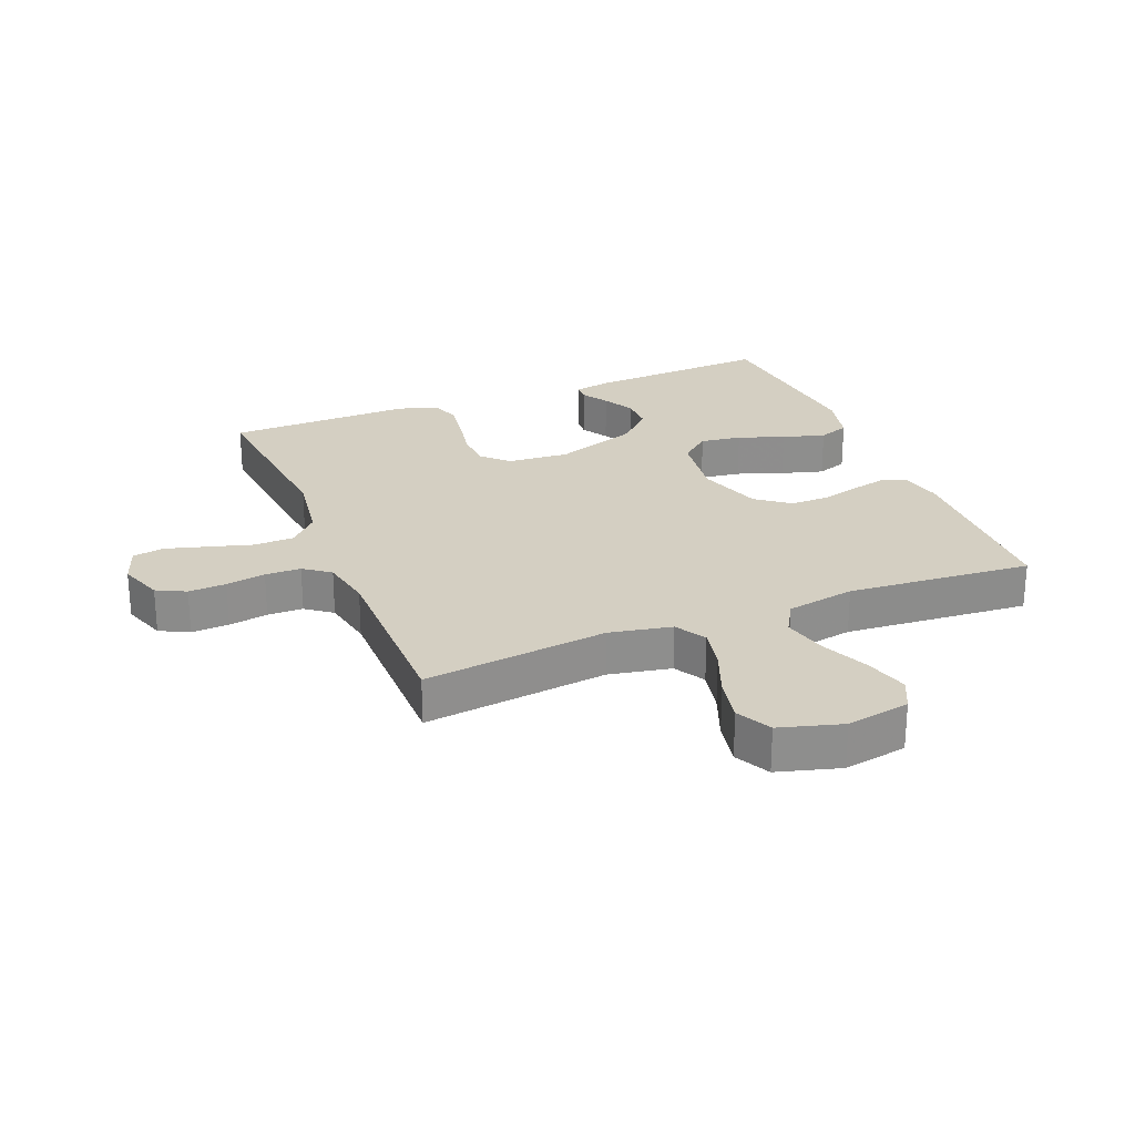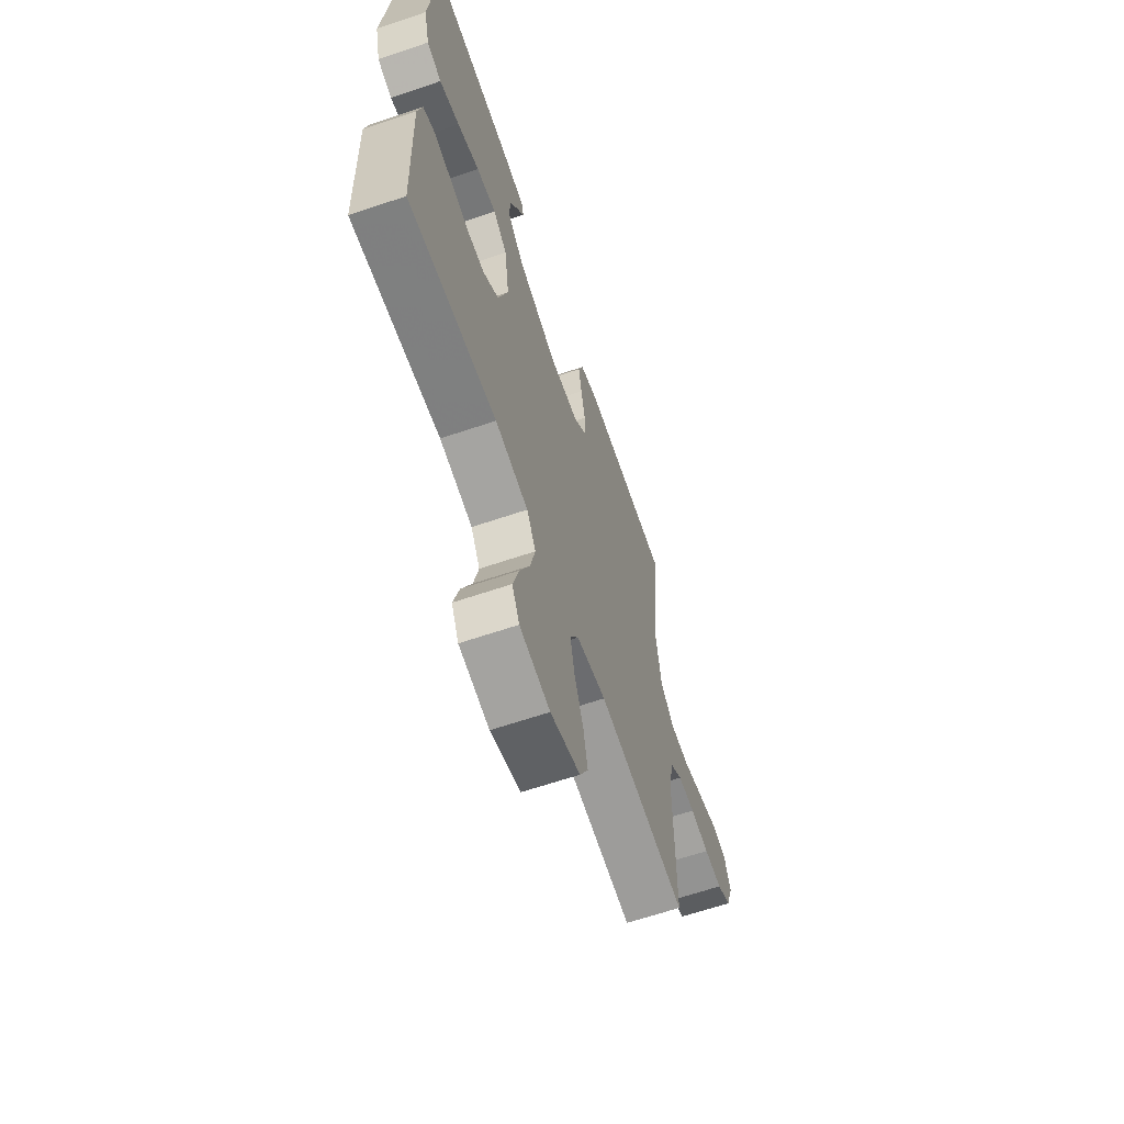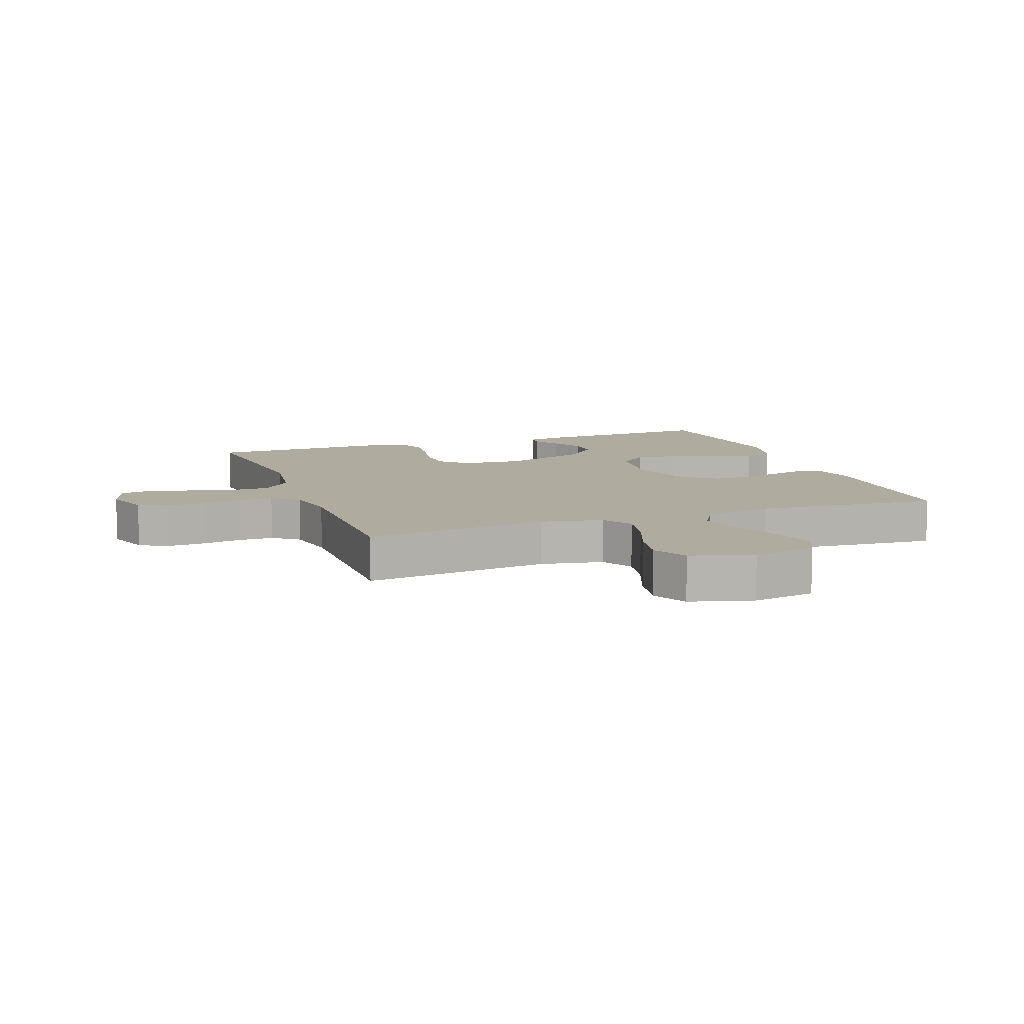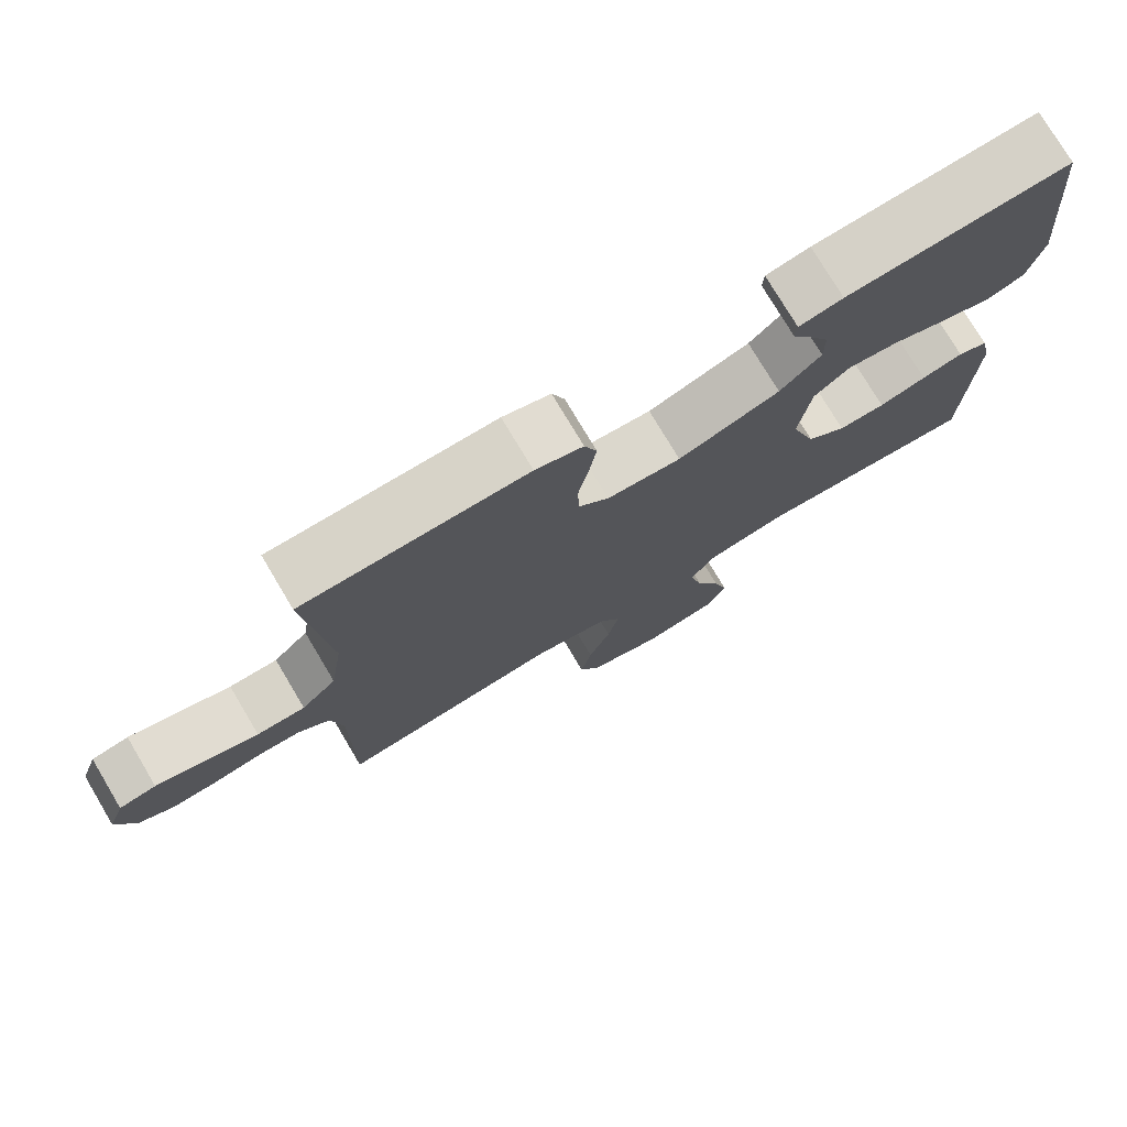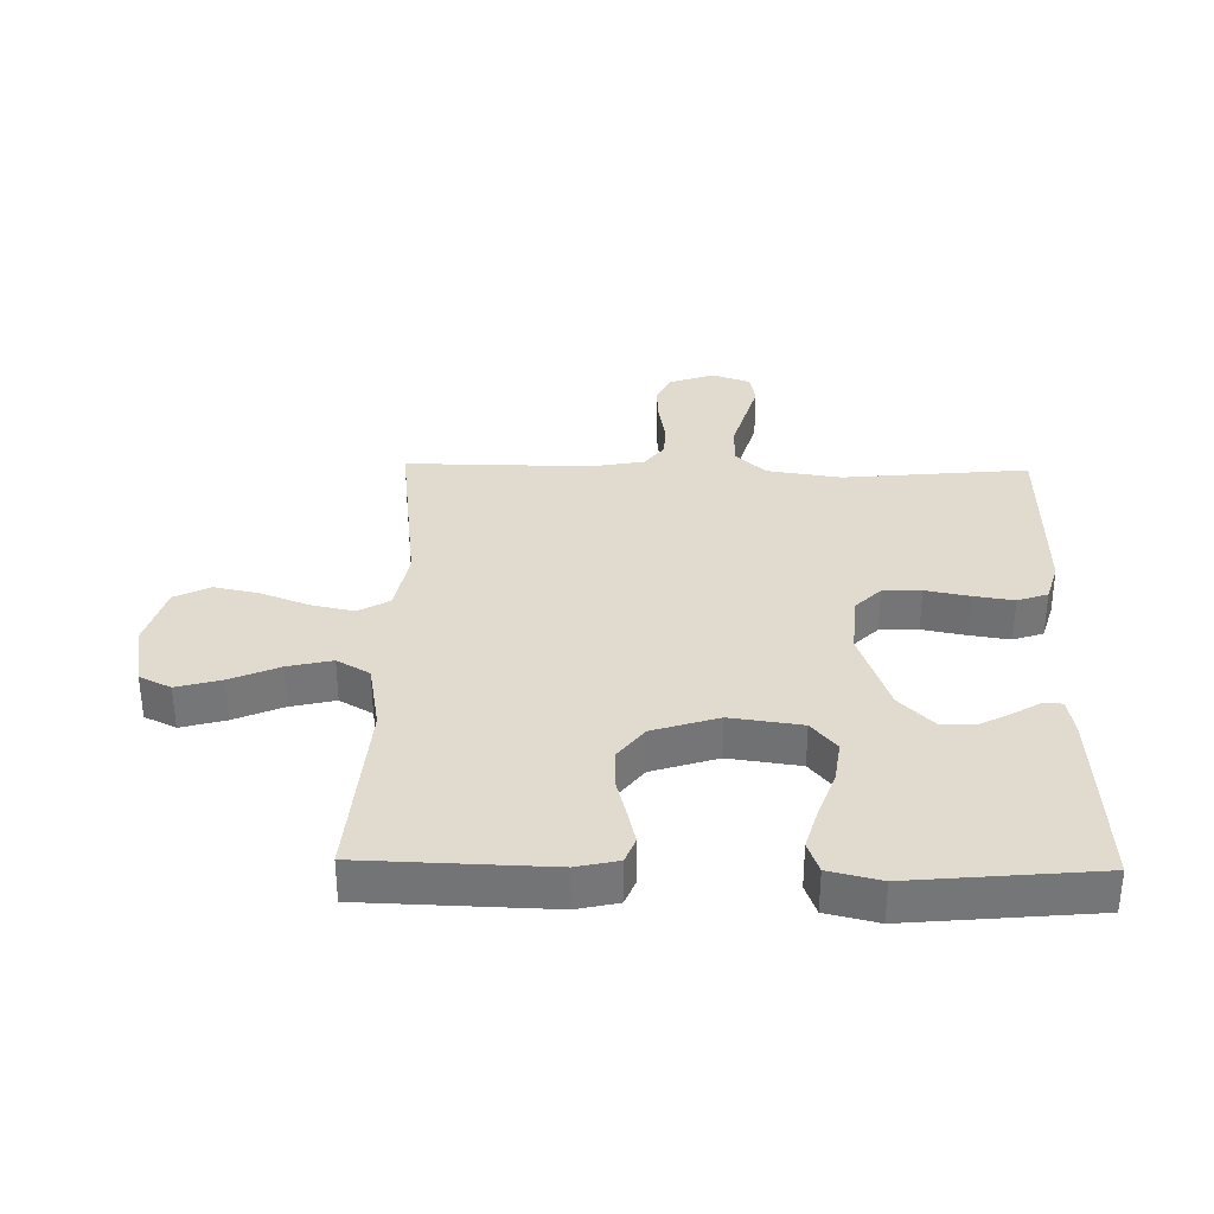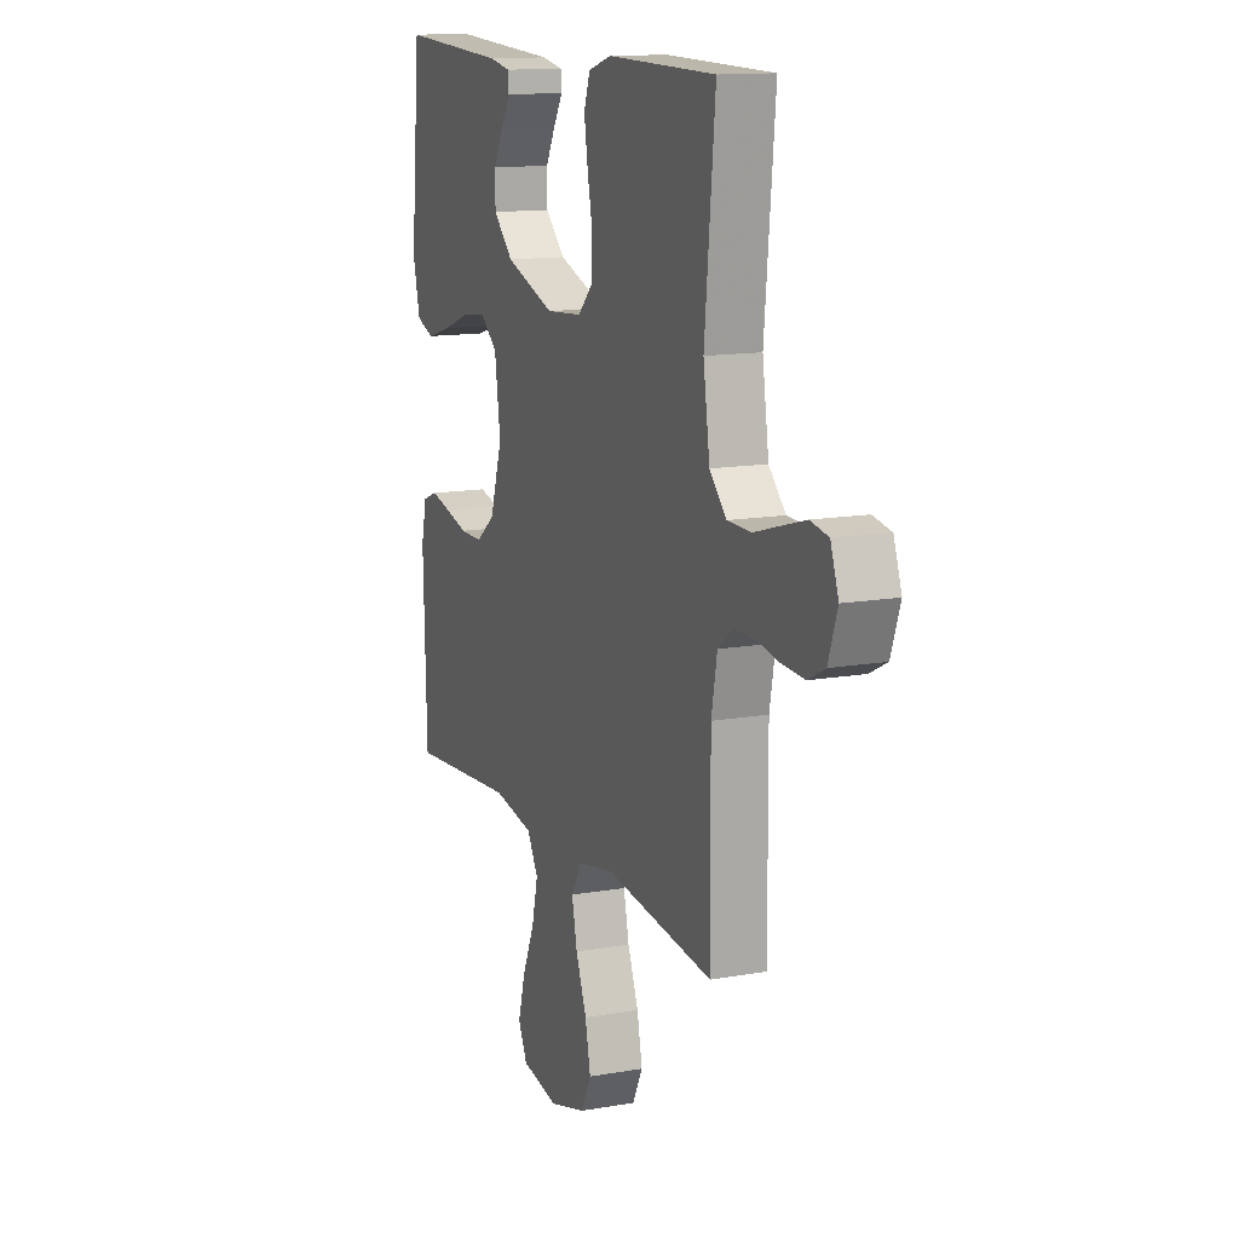
<metadata>
{"format":"obj","ext":"obj","renderer":"f3d","projection":"perspective","resolution":1024,"background":"white","views":[{"elev":25.5,"azim":157.9,"up":"+Y"},{"elev":-64.1,"azim":-71.1,"up":"+Z"},{"elev":9.7,"azim":159.8,"up":"+Y"},{"elev":76.3,"azim":149.2,"up":"+Z"},{"elev":33.5,"azim":-88.8,"up":"+Y"},{"elev":13.4,"azim":68.1,"up":"+Z"}]}
</metadata>
<code>
v -0.5 0.07 0.5
v -0.2 0.07 0.483
v -0.141 0.07 0.472
v -0.139 0.07 0.442
v -0.165 0.07 0.399
v -0.192 0.07 0.348
v -0.192 0.07 0.292
v -0.137 0.07 0.238
v 0 0.07 0.19
v 0.1 0.07 0.198
v 0.141 0.07 0.239
v 0.143 0.07 0.301
v 0.129 0.07 0.372
v 0.119 0.07 0.437
v 0.136 0.07 0.486
v 0.2 0.07 0.505
v 0.5 0.07 0.5
v 0.471 0.07 0.2
v 0.489 0.07 0.08
v 0.536 0.07 0.032
v 0.601 0.07 0.031
v 0.673 0.07 0.052
v 0.739 0.07 0.071
v 0.789 0.07 0.062
v 0.811 0.07 0
v 0.786 0.07 -0.072
v 0.739 0.07 -0.096
v 0.678 0.07 -0.093
v 0.614 0.07 -0.082
v 0.556 0.07 -0.083
v 0.514 0.07 -0.115
v 0.498 0.07 -0.2
v 0.5 0.07 -0.5
v 0.2 0.07 -0.464
v 0.099 0.07 -0.484
v 0.07 0.07 -0.534
v 0.085 0.07 -0.604
v 0.115 0.07 -0.681
v 0.13 0.07 -0.754
v 0.101 0.07 -0.811
v 0 0.07 -0.84
v -0.103 0.07 -0.822
v -0.128 0.07 -0.771
v -0.108 0.07 -0.699
v -0.074 0.07 -0.621
v -0.057 0.07 -0.549
v -0.088 0.07 -0.496
v -0.2 0.07 -0.476
v -0.5 0.07 -0.5
v -0.509 0.07 -0.2
v -0.494 0.07 -0.133
v -0.453 0.07 -0.117
v -0.397 0.07 -0.13
v -0.333 0.07 -0.147
v -0.27 0.07 -0.147
v -0.217 0.07 -0.106
v -0.183 0.07 0
v -0.199 0.07 0.115
v -0.247 0.07 0.155
v -0.314 0.07 0.146
v -0.389 0.07 0.119
v -0.458 0.07 0.099
v -0.508 0.07 0.117
v -0.528 0.07 0.2
v -0.5 0 0.5
v -0.2 0 0.483
v -0.141 0 0.472
v -0.139 0 0.442
v -0.165 0 0.399
v -0.192 0 0.348
v -0.192 0 0.292
v -0.137 0 0.238
v 0 0 0.19
v 0.1 0 0.198
v 0.141 0 0.239
v 0.143 0 0.301
v 0.129 0 0.372
v 0.119 0 0.437
v 0.136 0 0.486
v 0.2 0 0.505
v 0.5 0 0.5
v 0.471 0 0.2
v 0.489 0 0.08
v 0.536 0 0.032
v 0.601 0 0.031
v 0.673 0 0.052
v 0.739 0 0.071
v 0.789 0 0.062
v 0.811 0 0
v 0.786 0 -0.072
v 0.739 0 -0.096
v 0.678 0 -0.093
v 0.614 0 -0.082
v 0.556 0 -0.083
v 0.514 0 -0.115
v 0.498 0 -0.2
v 0.5 0 -0.5
v 0.2 0 -0.464
v 0.099 0 -0.484
v 0.07 0 -0.534
v 0.085 0 -0.604
v 0.115 0 -0.681
v 0.13 0 -0.754
v 0.101 0 -0.811
v 0 0 -0.84
v -0.103 0 -0.822
v -0.128 0 -0.771
v -0.108 0 -0.699
v -0.074 0 -0.621
v -0.057 0 -0.549
v -0.088 0 -0.496
v -0.2 0 -0.476
v -0.5 0 -0.5
v -0.509 0 -0.2
v -0.494 0 -0.133
v -0.453 0 -0.117
v -0.397 0 -0.13
v -0.333 0 -0.147
v -0.27 0 -0.147
v -0.217 0 -0.106
v -0.183 0 0
v -0.199 0 0.115
v -0.247 0 0.155
v -0.314 0 0.146
v -0.389 0 0.119
v -0.458 0 0.099
v -0.508 0 0.117
v -0.528 0 0.2
f 60 61 62 63
f 60 63 64 1
f 51 52 53 54
f 49 50 51 54
f 48 49 54 55
f 47 48 55 56
f 42 43 44 45
f 42 45 46
f 41 42 46
f 40 41 46
f 37 38 39 40
f 36 37 40 46
f 35 36 46 47
f 32 33 34
f 31 32 34 35
f 26 27 28 29
f 26 29 30
f 25 26 30
f 24 25 30
f 21 22 23 24
f 21 24 30
f 20 21 30 31
f 15 16 17 18
f 15 18 19
f 12 13 14 15
f 12 15 19
f 11 12 19 20
f 2 3 4 5
f 2 5 6
f 59 60 1 2
f 58 59 2 6
f 35 47 56 57
f 10 11 20 31
f 9 10 31 35
f 8 9 35 57
f 58 6 7
f 7 8 57 58
f 127 126 125 124
f 65 128 127 124
f 118 117 116 115
f 118 115 114 113
f 119 118 113 112
f 120 119 112 111
f 109 108 107 106
f 110 109 106
f 110 106 105
f 110 105 104
f 104 103 102 101
f 110 104 101 100
f 111 110 100 99
f 98 97 96
f 99 98 96 95
f 93 92 91 90
f 94 93 90
f 94 90 89
f 94 89 88
f 88 87 86 85
f 94 88 85
f 95 94 85 84
f 82 81 80 79
f 83 82 79
f 79 78 77 76
f 83 79 76
f 84 83 76 75
f 69 68 67 66
f 70 69 66
f 66 65 124 123
f 70 66 123 122
f 121 120 111 99
f 95 84 75 74
f 99 95 74 73
f 121 99 73 72
f 71 70 122
f 122 121 72 71
f 1 65 66 2
f 2 66 67 3
f 3 67 68 4
f 4 68 69 5
f 5 69 70 6
f 6 70 71 7
f 7 71 72 8
f 8 72 73 9
f 9 73 74 10
f 10 74 75 11
f 11 75 76 12
f 12 76 77 13
f 13 77 78 14
f 14 78 79 15
f 15 79 80 16
f 16 80 81 17
f 17 81 82 18
f 18 82 83 19
f 19 83 84 20
f 20 84 85 21
f 21 85 86 22
f 22 86 87 23
f 23 87 88 24
f 24 88 89 25
f 25 89 90 26
f 26 90 91 27
f 27 91 92 28
f 28 92 93 29
f 29 93 94 30
f 30 94 95 31
f 31 95 96 32
f 32 96 97 33
f 33 97 98 34
f 34 98 99 35
f 35 99 100 36
f 36 100 101 37
f 37 101 102 38
f 38 102 103 39
f 39 103 104 40
f 40 104 105 41
f 41 105 106 42
f 42 106 107 43
f 43 107 108 44
f 44 108 109 45
f 45 109 110 46
f 46 110 111 47
f 47 111 112 48
f 48 112 113 49
f 49 113 114 50
f 50 114 115 51
f 51 115 116 52
f 52 116 117 53
f 53 117 118 54
f 54 118 119 55
f 55 119 120 56
f 56 120 121 57
f 57 121 122 58
f 58 122 123 59
f 59 123 124 60
f 60 124 125 61
f 61 125 126 62
f 62 126 127 63
f 63 127 128 64
f 64 128 65 1

</code>
